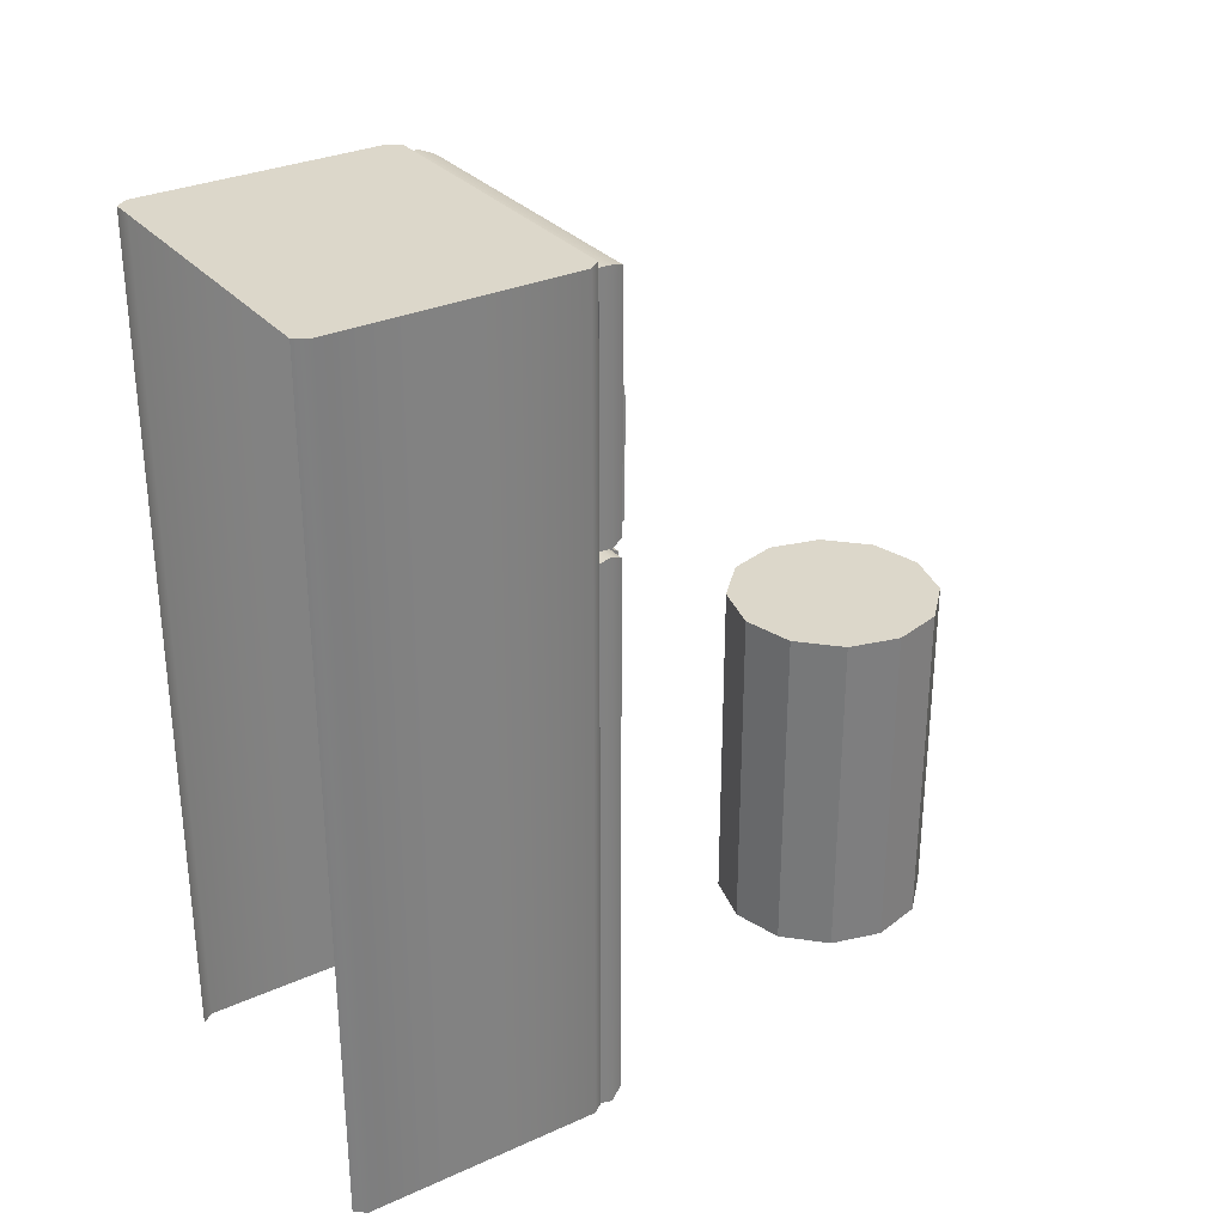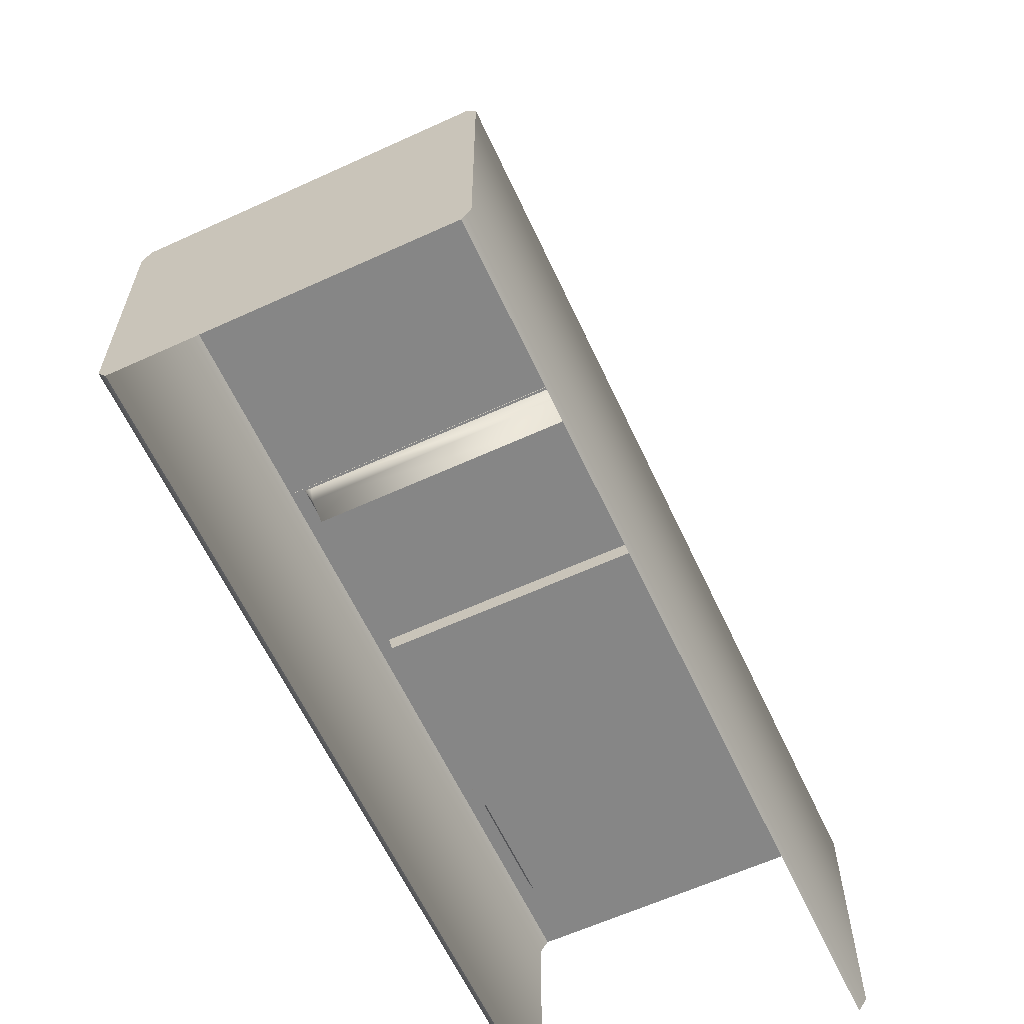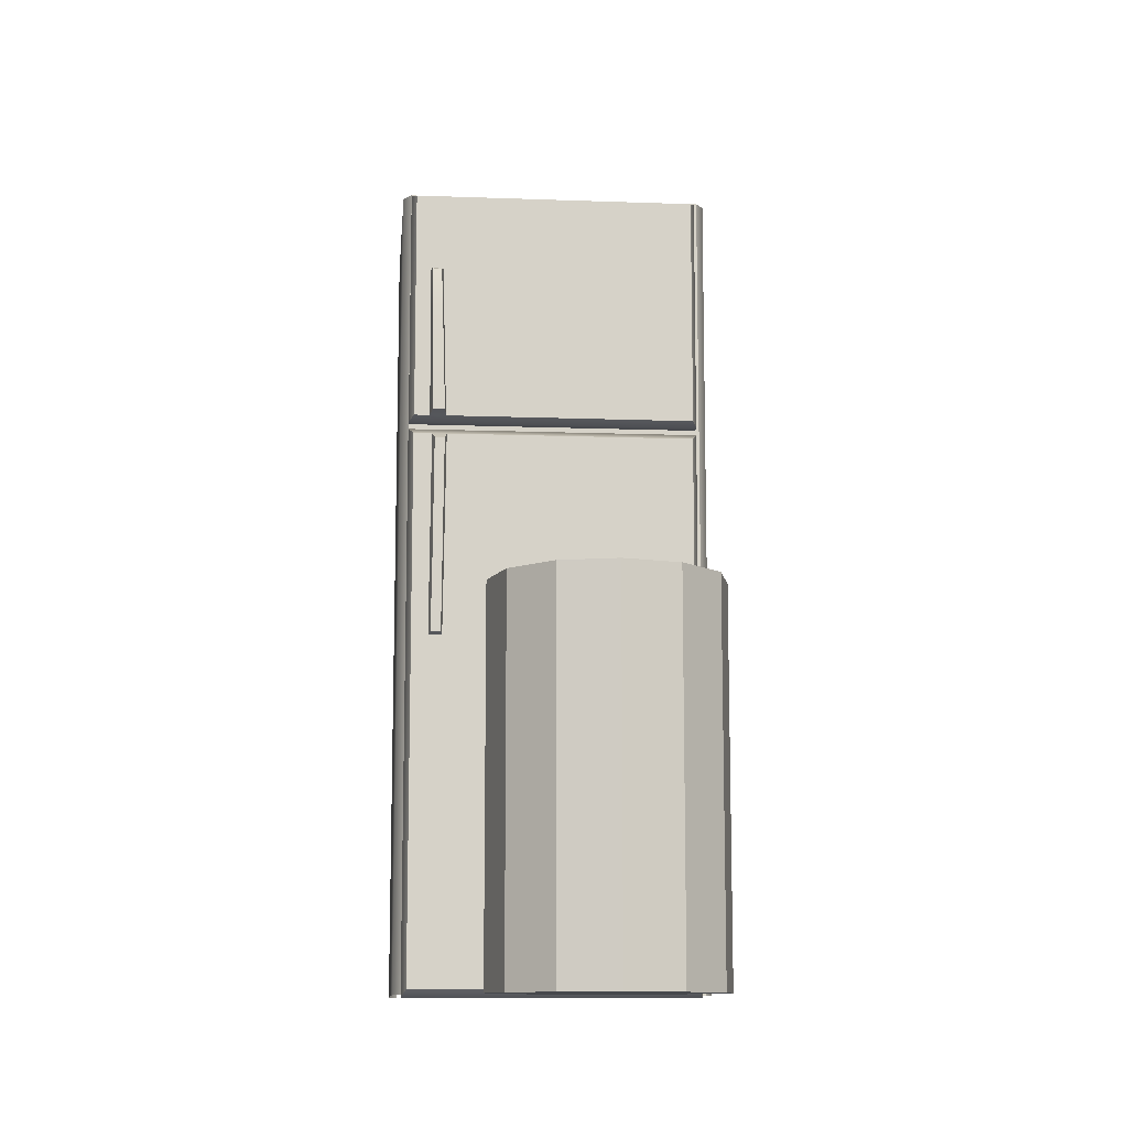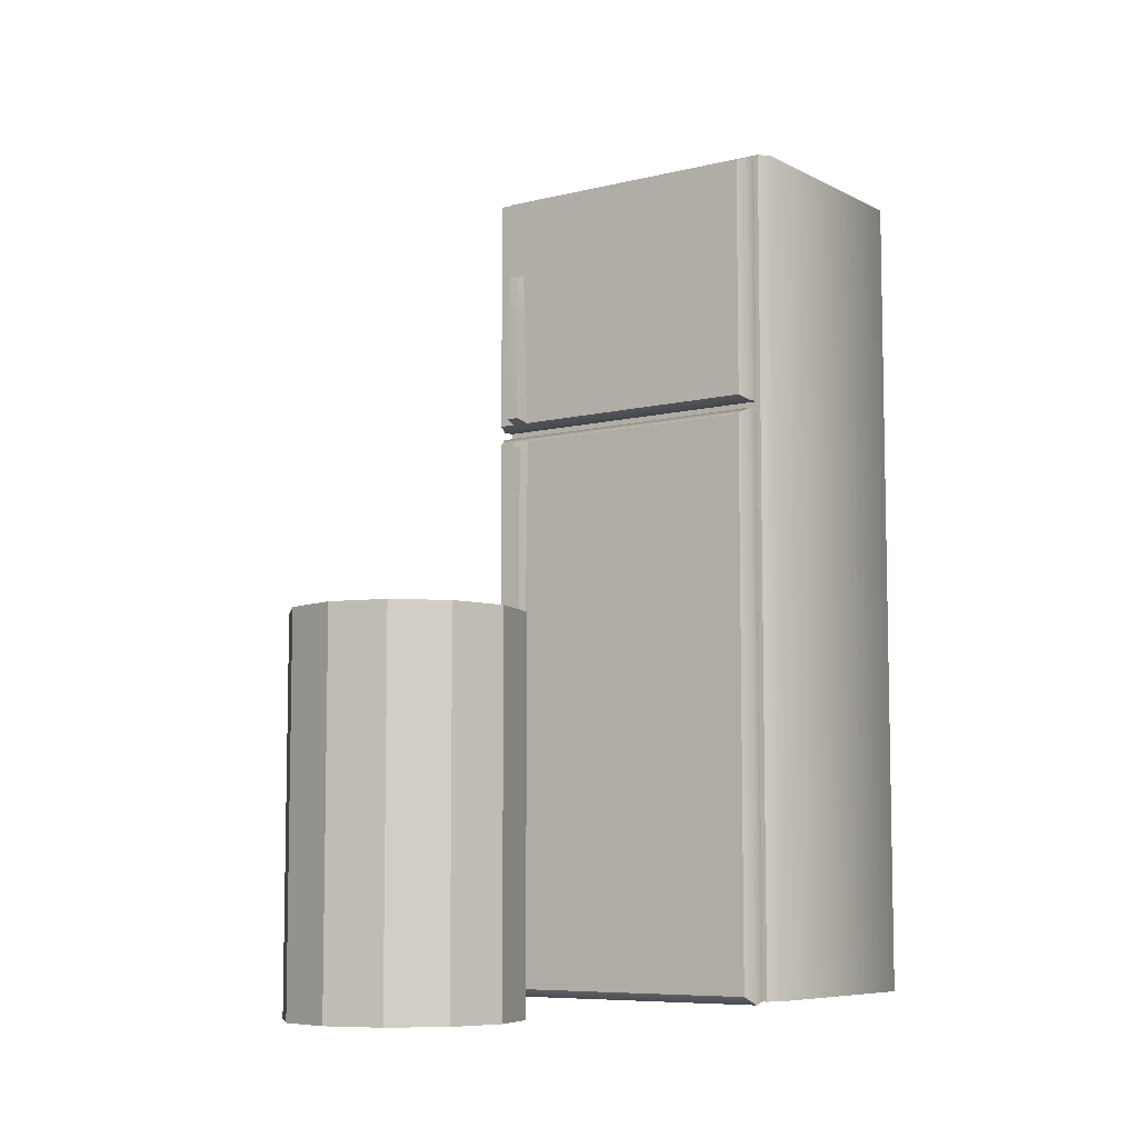
<metadata>
{"format":"obj","ext":"obj","renderer":"f3d","projection":"perspective","resolution":1024,"background":"white","views":[{"elev":30.5,"azim":-123.0,"up":"+Y"},{"elev":-62.1,"azim":-155.1,"up":"+Z"},{"elev":-11.3,"azim":-5.1,"up":"+Y"},{"elev":-7.5,"azim":35.1,"up":"+Y"}]}
</metadata>
<code>
o fridge.obj
g default
v -21 23.92 -77.36
v -20.76 23.92 -77.7
v -20.76 0.06573 -70.29
v -20.39 2.017 -70.29
v -12.04 23.92 -77.7
v -11.81 23.92 -77.36
v -21 0.06573 -70.62
v -11.81 23.92 -70.62
v -12.04 23.92 -70.29
v -21 0.06574 -77.36
v -12.43 16.19 -70.29
v -12.43 17.23 -70.29
v -11.81 0.06574 -77.36
v -20.39 16.36 -70.29
v -20.39 17.23 -70.29
v -20.39 23.59 -70.29
v -20.76 23.92 -70.29
v -12.43 16.36 -70.29
v -12.61 17.23 -70.29
v -12.61 12.09 -70.73
v -12.61 11.83 -70.73
v -12.43 23.59 -70.29
v -12.43 23.92 -70.29
v -12.43 2.017 -70.29
v -12.04 0.06574 -70.29
v -21 23.92 -70.62
v -20.39 23.41 -70.29
v -20.19 23.59 -70.29
v -20.19 23.41 -70.73
v -20.39 16.19 -70.29
v -20.19 16.36 -70.29
v -20.19 16.19 -70.73
v -20.39 2.307 -70.29
v -20.76 0.06574 -77.7
v -12.04 0.06573 -77.7
v -11.81 0.06573 -70.62
v -12.61 2.017 -70.29
v -12.43 2.307 -70.29
v -12.61 2.307 -70.73
v -20.19 11.82 -70.73
v -20.19 12.09 -70.73
v -20.19 17.42 -70.73
v -12.61 17.42 -70.73
v -19.94 16 -71.77
v -19.94 12.09 -71.77
v -12.86 12.09 -71.77
v -12.86 16 -71.77
v -20.19 2.307 -70.73
v -20.19 6.03 -70.73
v -12.82 6.207 -71.77
v -12.82 11.82 -71.77
v -19.98 11.82 -71.77
v -19.98 6.207 -71.77
v -12.61 6.03 -70.73
v -12.61 16.19 -70.73
v -12.43 23.41 -70.29
v -20.39 17.42 -70.29
v -12.61 23.41 -70.73
v -19.94 17.63 -71.77
v -12.86 17.63 -71.77
v -12.86 23.2 -71.77
v -19.94 23.2 -71.77
v -12.17 23.77 -69.95
v -12.18 23.78 -70.3
v -20.77 23.77 -69.93
v -20.76 23.78 -70.28
v -20.61 23.63 -69.56
v -12.17 16.73 -69.95
v -12.18 16.75 -70.3
v -19.67 16.85 -69.56
v -20.15 16.85 -69.56
v -20.76 16.75 -70.28
v -20.77 16.73 -69.93
v -20.61 16.85 -69.56
v -12.33 23.63 -69.57
v -19.85 21.27 -69.32
v -20.11 21.3 -69.32
v -20.1 20.12 -69.15
v -19.82 20.12 -69.15
v -19.73 17.01 -69.15
v -20.07 16.94 -69.15
v -19.72 16.95 -69.15
v -12.33 16.85 -69.57
v -19.68 17.01 -69.56
v -19.76 20.12 -69.56
v -20.16 20.12 -69.56
v -20.16 21.39 -69.56
v -19.8 21.38 -69.56
v -12.18 -0.01567 -69.95
v -12.18 0.06574 -70.3
v -20.77 -0.01567 -69.96
v -20.76 0.06574 -70.31
v -12.18 16.52 -69.95
v -12.18 16.42 -70.3
v -20.77 16.52 -69.96
v -20.76 16.42 -70.31
v -19.64 16.31 -69.58
v -19.7 12.28 -69.58
v -12.34 16.31 -69.57
v -12.34 0.2168 -69.57
v -20.62 0.2168 -69.58
v -20.62 16.31 -69.58
v -20.08 16.31 -69.58
v -20.13 10.3 -69.58
v -20.07 10.36 -69.35
v -20.04 12.28 -69.28
v -20.01 16.12 -69.28
v -19.72 10.29 -69.58
v -19.77 10.36 -69.35
v -19.75 12.28 -69.28
v -19.71 16.13 -69.28
v -13 0 -59.5
v -13.4 0 -61
v -14.5 0 -62.1
v -16 0 -62.5
v -17.5 0 -62.1
v -18.6 0 -61
v -19 0 -59.5
v -18.6 0 -58
v -17.5 0 -56.9
v -16 0 -56.5
v -14.5 0 -56.9
v -13.4 0 -58
v -13 10 -59.5
v -13.4 10 -61
v -14.5 10 -62.1
v -16 10 -62.5
v -17.5 10 -62.1
v -18.6 10 -61
v -19 10 -59.5
v -18.6 10 -58
v -17.5 10 -56.9
v -16 10 -56.5
v -14.5 10 -56.9
v -13.4 10 -58
v -12.34 12.28 -69.57
v -14.33 16.75 -70.29
v -18.62 23.77 -69.94
v -21 17.42 -77.36
v -12.04 11.99 -70.29
v -16.48 8.262 -69.58
v -20.62 8.262 -69.58
v -18.61 23.41 -70.29
v -12.33 23.92 -73.99
v -20.39 6.03 -70.29
v -21 17.42 -73.99
v -12.04 11.83 -77.7
v -21 23.41 -77.36
v -12.04 17.23 -70.29
v -14.33 -0.01567 -69.95
v -16.47 20.12 -69.56
v -20.77 16.93 -69.93
v -11.81 17.42 -77.36
v -11.81 2.017 -77.36
v -12.04 16.19 -70.29
v -16.48 4.239 -69.58
v -18.55 4.24 -69.58
v -18.61 23.78 -70.29
v -12.33 23.92 -70.62
v -11.81 6.03 -73.99
v -21 11.99 -70.62
v -14.33 16.42 -70.3
v -11.81 23.41 -77.36
v -12.04 16.36 -70.29
v -14.4 20.12 -69.57
v -12.04 17.42 -77.7
v -20.19 0.06574 -70.29
v -14.41 4.24 -69.57
v -18.61 8.242 -70.31
v -12.33 20.12 -69.57
v -20.48 23.92 -73.99
v -11.81 2.307 -73.99
v -20.76 11.99 -70.29
v -14.33 16.52 -69.95
v -12.04 23.41 -77.7
v -11.81 16.36 -70.62
v -14.41 0.2168 -69.57
v -16.47 23.41 -70.29
v -11.81 17.42 -70.62
v -20.19 2.017 -70.29
v -14.41 8.262 -69.57
v -18.61 12.33 -70.31
v -12.17 20.07 -69.95
v -21 16.36 -70.62
v -21 16.36 -73.99
v -20.76 16.19 -70.29
v -20.77 12.39 -69.96
v -12.04 23.41 -70.29
v -21 6.03 -73.99
v -18.62 16.52 -69.95
v -14.33 23.41 -70.29
v -20.61 17.01 -69.56
v -11.81 17.42 -73.99
v -16.47 8.242 -70.3
v -12.34 8.262 -69.57
v -12.18 20.08 -70.3
v -20.76 16.19 -77.7
v -11.81 16.19 -73.99
v -21 16.19 -70.62
v -11.81 23.41 -70.62
v -21 11.82 -73.99
v -19.93 16.52 -69.96
v -16.47 20.08 -70.29
v -12.17 23.4 -69.95
v -16.47 12.33 -70.3
v -12.34 4.239 -69.57
v -18.61 20.08 -70.29
v -14.33 23.78 -70.29
v -21 16.19 -77.36
v -11.81 23.41 -73.99
v -21 2.307 -77.36
v -11.81 17.23 -73.99
v -20.77 4.118 -69.96
v -14.33 20.08 -70.29
v -20.76 16.36 -70.29
v -14.33 12.33 -70.3
v -20.62 12.28 -69.58
v -20.61 20.12 -69.56
v -14.32 23.77 -69.94
v -12.04 16.19 -77.7
v -20.76 12.33 -70.31
v -21 23.59 -70.62
v -11.81 16.36 -73.99
v -16.47 17.01 -69.56
v -12.33 23.39 -69.57
v -20.39 11.82 -70.29
v -14.33 8.242 -70.3
v -18.61 4.154 -70.31
v -20.07 17.01 -69.15
v -11.81 16.19 -70.62
v -12.04 17.42 -70.29
v -21 6.03 -77.36
v -20.62 4.24 -69.58
v -14.4 17.01 -69.57
v -18.62 16.73 -69.94
v -20.39 11.99 -70.29
v -18.55 0.2168 -69.58
v -12.61 0.06573 -70.29
v -21 23.41 -73.99
v -12.43 17.42 -70.29
v -20.76 6.03 -77.7
v -12.18 8.252 -69.95
v -18.54 16.85 -69.56
v -20.76 20.08 -70.28
v -20.11 12.28 -69.58
v -18.61 16.42 -70.31
v -12.33 17.01 -69.57
v -20.76 23.41 -70.28
v -18.55 12.28 -69.58
v -20.19 17.23 -70.29
v -20.76 23.41 -70.29
v -12.04 6.03 -77.7
v -20.76 2.307 -77.7
v -12.18 8.242 -70.3
v -18.54 20.12 -69.56
v -20.77 20.07 -69.93
v -20.39 23.92 -70.29
v -21 2.017 -70.62
v -20.77 23.4 -69.93
v -11.81 6.03 -77.36
v -12.18 12.33 -70.3
v -20.15 17.01 -69.56
v -18.54 17.01 -69.56
v -20.62 23.92 -70.57
v -21 16.36 -77.36
v -16.48 -0.01568 -69.95
v -18.54 23.63 -69.56
v -11.81 11.99 -70.62
v -11.81 2.307 -77.36
v -20.77 8.252 -69.96
v -20.48 23.92 -70.57
v -20.76 23.59 -70.29
v -12.43 6.03 -70.29
v -11.81 23.59 -70.62
v -16.47 0.06573 -70.3
v -20.76 2.307 -70.29
v -12.04 11.83 -70.29
v -20.19 23.92 -70.29
v -12.04 2.307 -77.7
v -20.76 8.242 -70.31
v -12.18 4.118 -69.95
v -12.18 23.92 -70.62
v -12.04 6.03 -70.29
v -16.48 16.52 -69.95
v -16.47 23.77 -69.94
v -20.61 23.39 -69.56
v -21 2.307 -70.62
v -11.81 11.83 -70.62
v -21 17.23 -70.62
v -20.76 4.154 -70.31
v -20.62 23.92 -73.99
v -12.43 11.83 -70.29
v -21 2.017 -77.36
v -16.47 16.42 -70.3
v -16.47 23.78 -70.29
v -18.54 23.39 -69.56
v -21 2.307 -73.99
v -21 11.99 -73.99
v -20.76 17.23 -70.29
v -18.55 8.262 -69.58
v -12.18 23.41 -70.3
v -12.18 23.92 -73.99
v -12.61 23.92 -70.29
v -12.61 16.36 -70.29
v -12.04 17.23 -77.7
v -12.04 23.59 -70.29
v -16.48 16.31 -69.58
v -16.47 23.63 -69.56
v -12.17 16.93 -69.95
v -20.76 2.017 -77.7
v -21 16.19 -73.99
v -20.39 0.06574 -70.29
v -20.76 17.42 -70.29
v -12.18 4.154 -70.3
v -12.61 23.59 -70.29
v -11.81 17.23 -77.36
v -21 0.06573 -73.99
v -16.48 12.28 -69.58
v -18.55 16.31 -69.58
v -16.47 16.73 -69.94
v -16.47 23.39 -69.56
v -11.81 16.19 -77.36
v -11.81 11.99 -73.99
v -21 11.99 -77.36
v -21 17.42 -70.62
v -18.62 -0.01567 -69.95
v -11.81 16.36 -77.36
v -21 2.017 -73.99
v -14.41 12.28 -69.57
v -14.33 0.06574 -70.3
v -14.32 16.73 -69.94
v -14.4 23.39 -69.57
v -18.61 16.75 -70.29
v -12.04 2.017 -77.7
v -21 23.59 -73.99
v -11.81 11.83 -73.99
v -20.76 11.99 -77.7
v -12.04 23.59 -77.7
v -20.76 23.59 -77.7
v -11.81 6.03 -70.62
v -12.43 0.06573 -70.29
v -12.04 16.36 -77.7
v -11.81 23.92 -73.99
v -14.41 16.31 -69.57
v -14.33 4.154 -70.3
v -16.47 16.75 -70.29
v -14.4 23.63 -69.57
v -12.18 16.94 -70.3
v -21 23.92 -73.99
v -21 17.23 -77.36
v -20.76 11.82 -77.7
v -21 23.59 -77.36
v -12.04 2.307 -70.29
v -12.04 11.99 -77.7
v -21 6.03 -70.62
v -11.81 23.59 -73.99
v -16.47 4.154 -70.3
v -12.18 12.39 -69.95
v -16.47 16.94 -70.29
v -14.4 16.85 -69.57
v -20.76 16.94 -70.28
v -19.87 16.73 -69.93
v -21 23.41 -70.62
v -11.81 2.017 -70.62
v -11.81 2.017 -73.99
v -20.76 17.23 -77.7
v -21 11.82 -77.36
v -20.76 2.017 -70.29
v -11.81 2.307 -70.62
v -11.81 11.99 -77.36
v -18.61 0.06573 -70.31
v -12.04 2.017 -70.29
v -20.76 6.03 -70.29
v -21 11.82 -70.62
v -16.48 0.2169 -69.58
v -14.33 16.94 -70.29
v -16.47 16.85 -69.56
v -18.61 16.94 -70.29
v -20.76 17.42 -77.7
v -11.81 0.06574 -73.99
v -20.76 16.36 -77.7
v -12.43 11.99 -70.29
v -11.81 23.59 -77.36
v -21 17.23 -73.99
v -11.81 11.83 -77.36
v -20.76 23.41 -77.7
v -11.81 17.23 -70.62
v -20.76 11.82 -70.29
g Default
f 1 2 339 352
f 368 3 312 4
f 338 5 6 383
f 258 7 3 368
f 274 8 9 306
f 293 10 317 328
f 383 6 343 356
f 324 337 351 367
f 382 140 155 11
f 354 370 385 147
f 161 173 186 199
f 268 140 277 288
f 298 161 199 311
f 323 268 288 336
f 350 366 381 265
f 273 283 277 292
f 305 316 327 342
f 355 373 388 374
f 387 149 164 176
f 189 355 374 201
f 212 387 176 223
f 232 241 253 211
f 12 149 231 240
f 252 260 269 279
f 289 299 313 325
f 340 283 353 369
f 384 289 325 146
f 160 340 369 172
f 328 317 7 258
f 356 343 8 274
f 185 384 350 265
f 336 160 260 385
f 201 298 324 367
f 198 323 370 322
f 335 349 1 352
f 365 380 13 154
f 4 312 167 180
f 14 15 299 215
f 226 236 173 388
f 16 257 17 272
f 18 12 19 304
f 292 382 20 21
f 22 23 303 315
f 24 341 25 372
f 352 339 386 148
f 338 383 163 175
f 274 306 188 200
f 383 356 210 163
f 22 306 9 23
f 222 272 17 26
f 335 222 26 349
f 356 274 200 210
f 335 352 148 239
f 16 272 251 27
f 28 16 27 29
f 18 164 149 12
f 184 215 299 289
f 185 184 289 384
f 265 381 197 209
f 342 327 322 220
f 176 164 155 230
f 223 176 230 198
f 185 265 209 311
f 223 327 316 212
f 14 215 186 30
f 31 14 30 32
f 368 4 33 276
f 258 368 276 287
f 293 328 297 211
f 293 310 34 10
f 334 154 13 35
f 364 372 25 36
f 365 364 36 380
f 328 258 287 297
f 365 154 269 172
f 37 24 38 39
f 24 372 353 38
f 180 167 238 37
f 31 250 15 14
f 40 41 236 226
f 28 278 257 16
f 42 250 19 43
f 44 45 46 47
f 48 49 145 33
f 304 19 250 31
f 50 51 52 53
f 315 303 278 28
f 39 54 49 48
f 37 238 341 24
f 43 19 12 240
f 55 20 382 11
f 56 188 306 22
f 363 251 272 222
f 239 363 222 335
f 148 386 379 139
f 175 163 153 166
f 200 188 231 179
f 163 210 193 153
f 210 200 179 193
f 239 148 139 146
f 27 251 313 57
f 29 27 57 42
f 29 58 315 28
f 58 56 22 315
f 240 231 188 56
f 325 313 251 363
f 146 325 363 239
f 59 60 61 62
f 43 240 56 58
f 139 379 366 350
f 166 153 316 305
f 179 231 149 387
f 153 193 212 316
f 193 179 387 212
f 146 139 350 384
f 57 313 299 15
f 42 57 15 250
f 11 155 164 18
f 199 186 215 184
f 311 199 184 185
f 198 322 327 223
f 209 197 337 324
f 220 322 370 354
f 230 155 140 268
f 198 230 268 323
f 311 209 324 298
f 30 186 173 236
f 32 30 236 41
f 32 55 304 31
f 55 11 18 304
f 211 253 310 293
f 279 269 154 334
f 369 353 372 364
f 172 369 364 365
f 276 33 145 373
f 287 276 373 355
f 211 297 189 232
f 297 287 355 189
f 172 269 260 160
f 39 38 273 54
f 38 353 283 273
f 48 33 4 180
f 39 48 180 37
f 62 61 58 29
f 59 62 29 42
f 60 59 42 43
f 61 60 43 58
f 45 44 32 41
f 46 45 41 20
f 47 46 20 55
f 44 47 55 32
f 50 53 49 54
f 51 50 54 21
f 21 20 41 40
f 21 40 52 51
f 367 351 241 232
f 374 388 173 161
f 201 374 161 298
f 201 367 232 189
f 226 388 373 145
f 40 226 145 49
f 147 385 260 252
f 288 277 283 340
f 336 288 340 160
f 292 277 140 382
f 336 385 370 323
f 292 21 54 273
f 52 40 49 53
f 26 17 257 264
f 264 257 278 271
f 282 23 9 8
f 349 291 2 1
f 302 5 144
f 302 343 6 5
f 26 264 291 349
f 159 282 302 144
f 282 8 343 302
f 271 278 303 159
f 2 291 171
f 271 171 291 264
f 144 5 2 171
f 159 144 171 271
f 303 23 282 159
f 63 64 208 219
f 65 66 248 259
f 267 67 286 296
f 309 68 69 348
f 362 70 71
f 333 72 361 378
f 138 65 67 267
f 152 73 74 192
f 204 63 75 225
f 235 362 72 333
f 259 248 244 256
f 76 77 78 79
f 204 301 64 63
f 143 248 66 158
f 259 286 67 65
f 204 225 170 183
f 204 183 196 301
f 207 244 248 143
f 259 256 218 286
f 256 244 361 152
f 78 229 80 79
f 183 170 247 309
f 183 309 348 196
f 378 361 244 207
f 256 152 192 218
f 152 361 72 73
f 229 81 82 80
f 309 247 83 68
f 285 295 158 138
f 308 321 332 347
f 360 377 320 331
f 346 359 376 137
f 285 308 347 219
f 320 346 137 331
f 321 151 165 332
f 178 295 208 191
f 203 178 191 214
f 151 224 234 165
f 359 203 214 376
f 224 377 360 234
f 219 208 295 285
f 347 332 225 75
f 83 360 331 68
f 137 376 348 69
f 219 347 75 63
f 331 137 69 68
f 332 165 170 225
f 191 208 64 301
f 214 191 301 196
f 165 234 247 170
f 376 214 196 348
f 234 360 83 247
f 267 296 321 308
f 243 235 320 377
f 333 378 359 346
f 285 138 267 308
f 235 333 346 320
f 296 255 151 321
f 143 158 295 178
f 207 143 178 203
f 255 263 224 151
f 378 207 203 359
f 263 243 377 224
f 138 158 66 65
f 70 362 235 243
f 84 70 243 263
f 255 85 84 263
f 218 86 87 286
f 262 86 218 192
f 71 262 192 74
f 362 71 74 73
f 77 87 86 78
f 229 78 86 262
f 84 80 82 70
f 79 80 84 85
f 85 88 76 79
f 87 77 76 88
f 71 81 229 262
f 70 82 81 71
f 362 73 72
f 286 87 88 296
f 255 296 88 85
f 281 89 90 314
f 326 91 92 371
f 93 94 162 174
f 187 95 96 221
f 97 98 249 319
f 314 90 330 345
f 358 93 99 136
f 150 89 100 177
f 190 202 97 319
f 213 91 101 233
f 242 254 261 358
f 270 280 290 213
f 300 142 233 157
f 169 280 221 182
f 242 195 206 281
f 270 142 217 187
f 242 281 314 254
f 270 187 221 280
f 228 290 280 169
f 242 358 136 195
f 270 213 233 142
f 358 261 94 93
f 213 290 92 91
f 157 233 101 237
f 182 221 96 246
f 281 206 100 89
f 187 217 102 95
f 266 275 330 150
f 284 294 246 190
f 307 318 329 344
f 357 275 371 228
f 266 375 237 326
f 284 307 344 174
f 141 156 168 181
f 194 205 216 227
f 318 141 181 329
f 357 194 227 345
f 156 375 177 168
f 205 294 162 216
f 174 162 294 284
f 345 330 275 357
f 266 150 177 375
f 150 330 90 89
f 344 329 136 99
f 174 344 99 93
f 181 168 206 195
f 227 216 261 254
f 329 181 195 136
f 345 227 254 314
f 168 177 100 206
f 216 162 94 261
f 326 371 275 266
f 319 249 318 307
f 284 190 319 307
f 300 157 156 141
f 169 182 205 194
f 249 300 141 318
f 228 169 194 357
f 157 237 375 156
f 182 246 294 205
f 96 95 202
f 228 371 92 290
f 326 237 101 91
f 102 103 202 95
f 245 103 102 217
f 104 245 217 142
f 245 104 105 106
f 107 103 245 106
f 103 97 202
f 190 246 96 202
f 108 104 142 300
f 108 300 249 98
f 106 105 109 110
f 107 106 110 111
f 103 107 111 97
f 98 97 111 110
f 109 108 98 110
f 105 104 108 109
f 123 122 121 120 119 118 117 116 115 114 113 112
f 113 125 124 112
f 114 126 125 113
f 115 127 126 114
f 128 127 115 116
f 129 128 116 117
f 130 129 117 118
f 131 130 118 119
f 132 131 119 120
f 133 132 120 121
f 122 134 133 121
f 123 135 134 122
f 112 124 135 123
f 125 126 127 128 129 130 131 132 133 134 135 124

</code>
